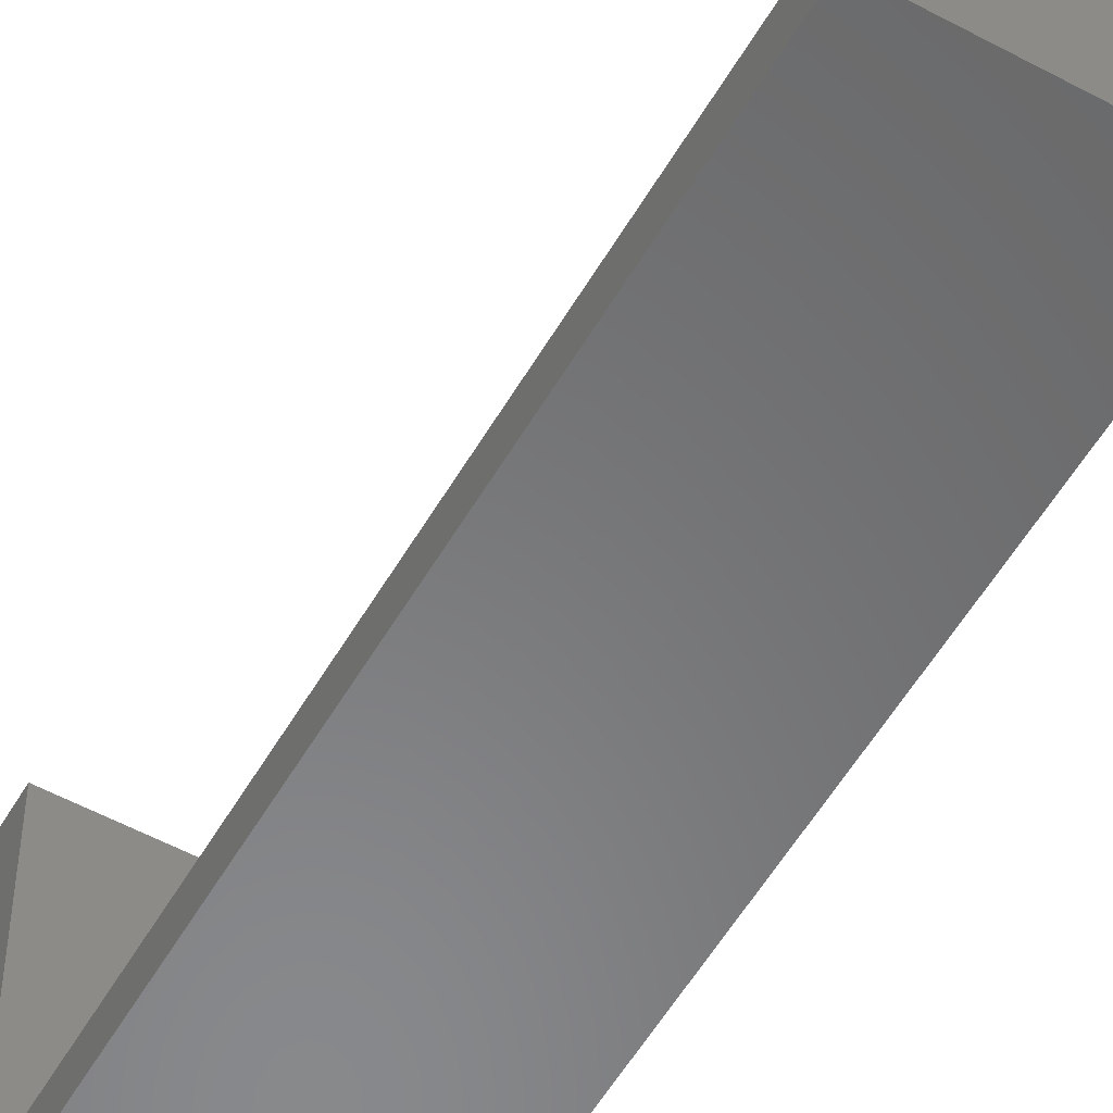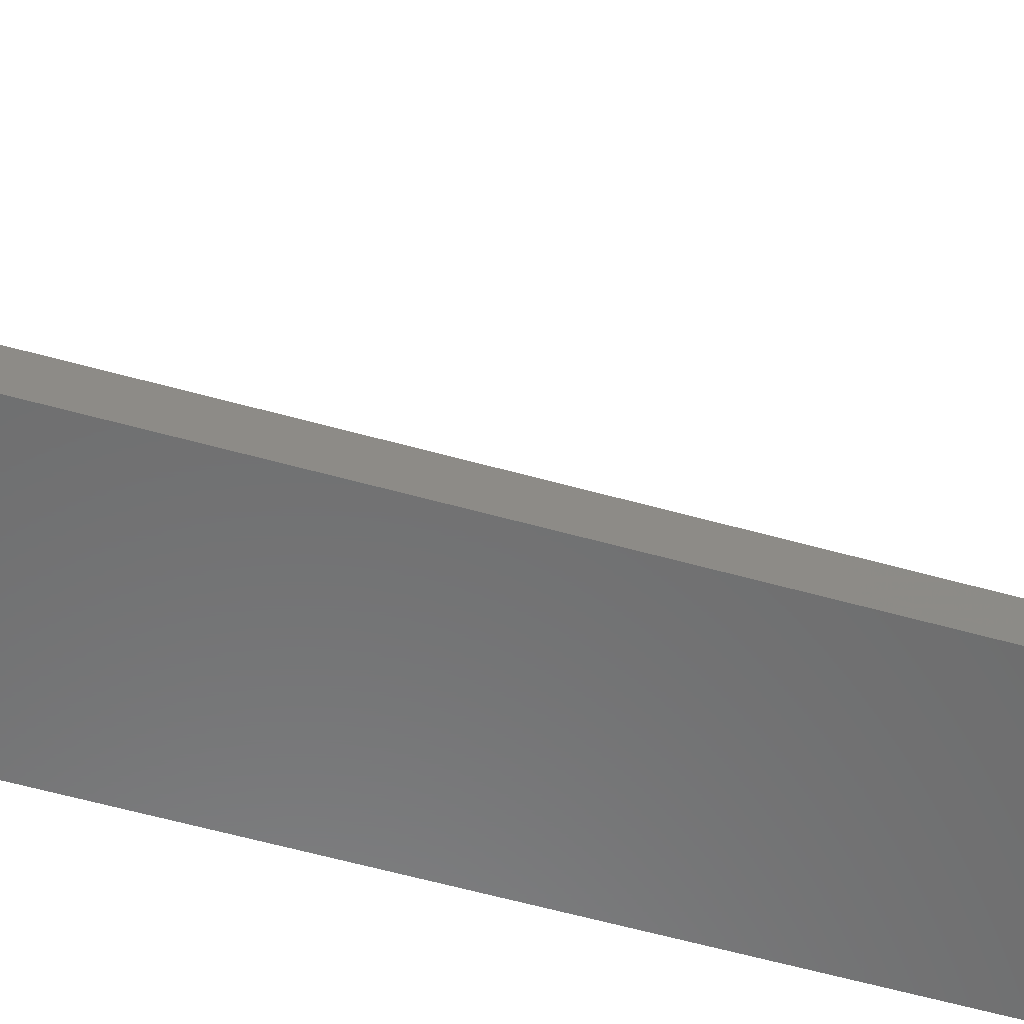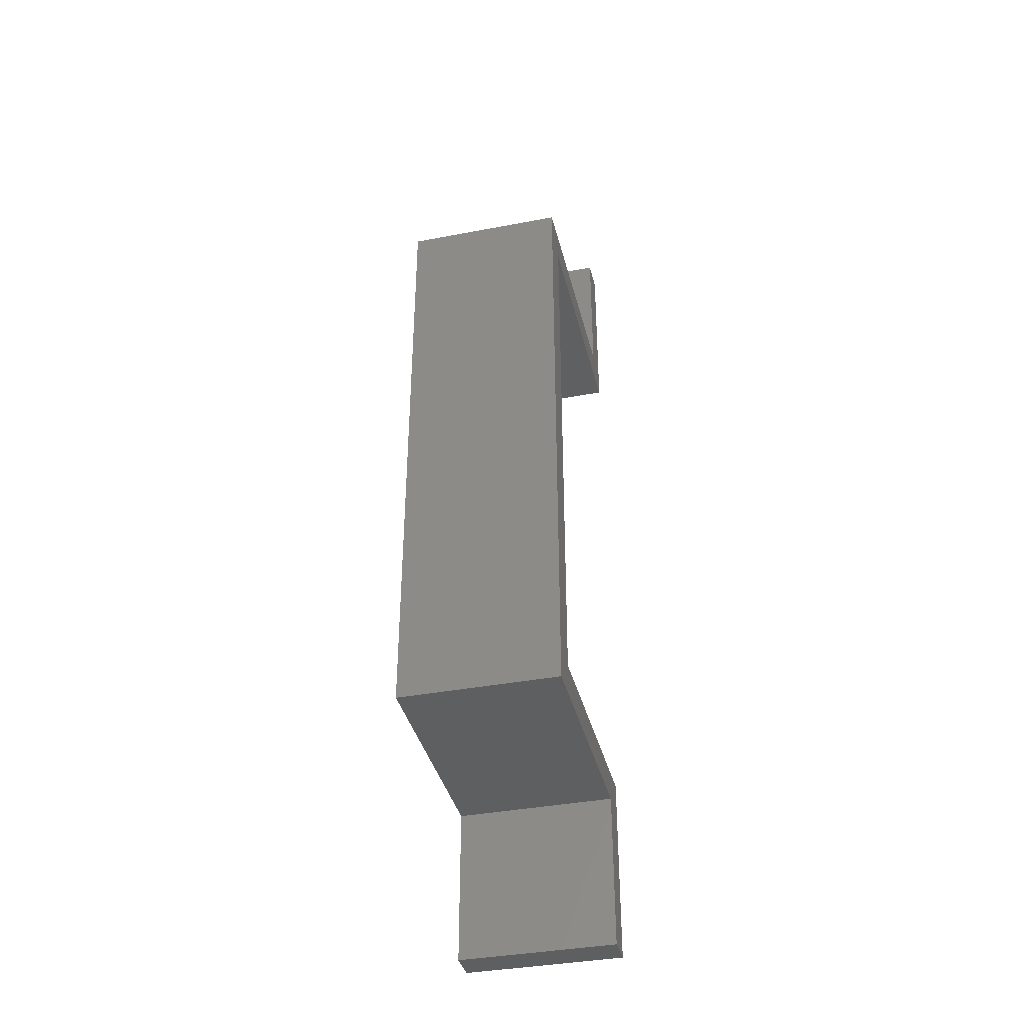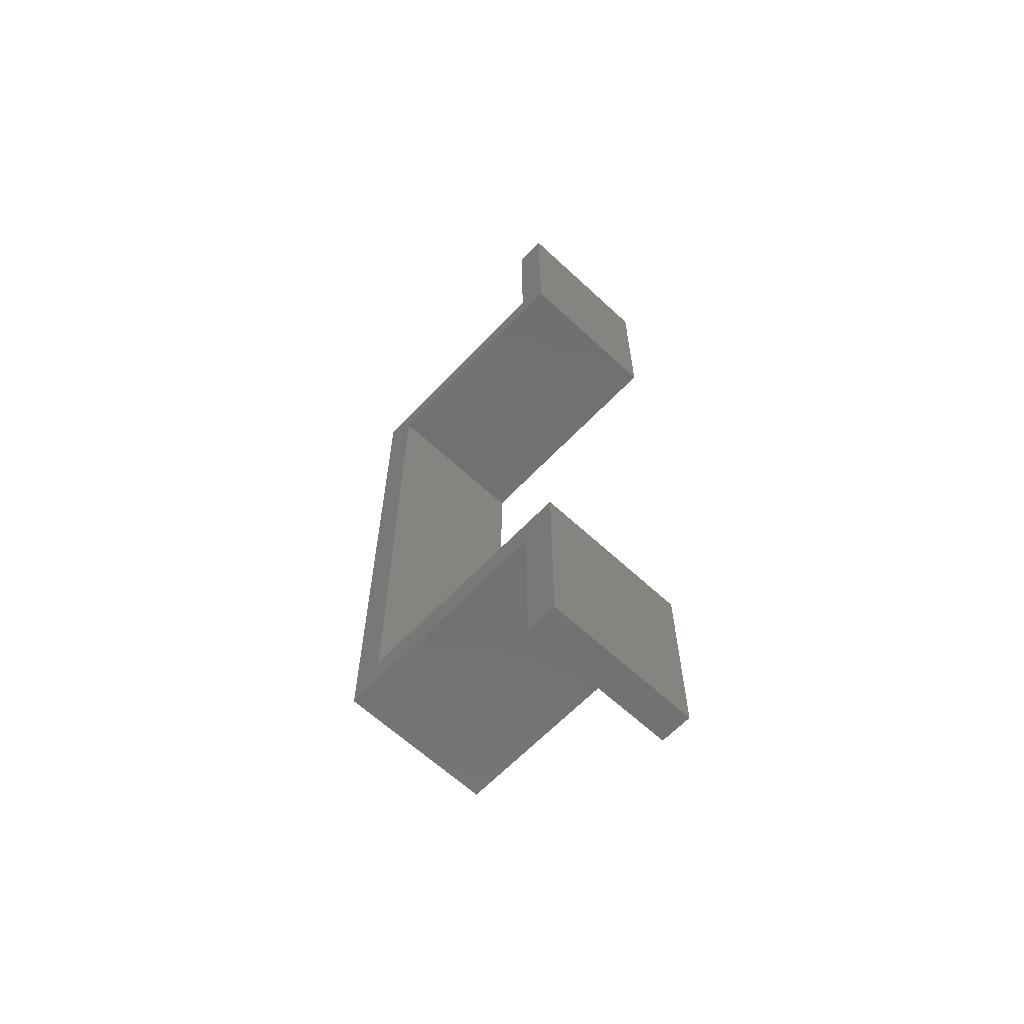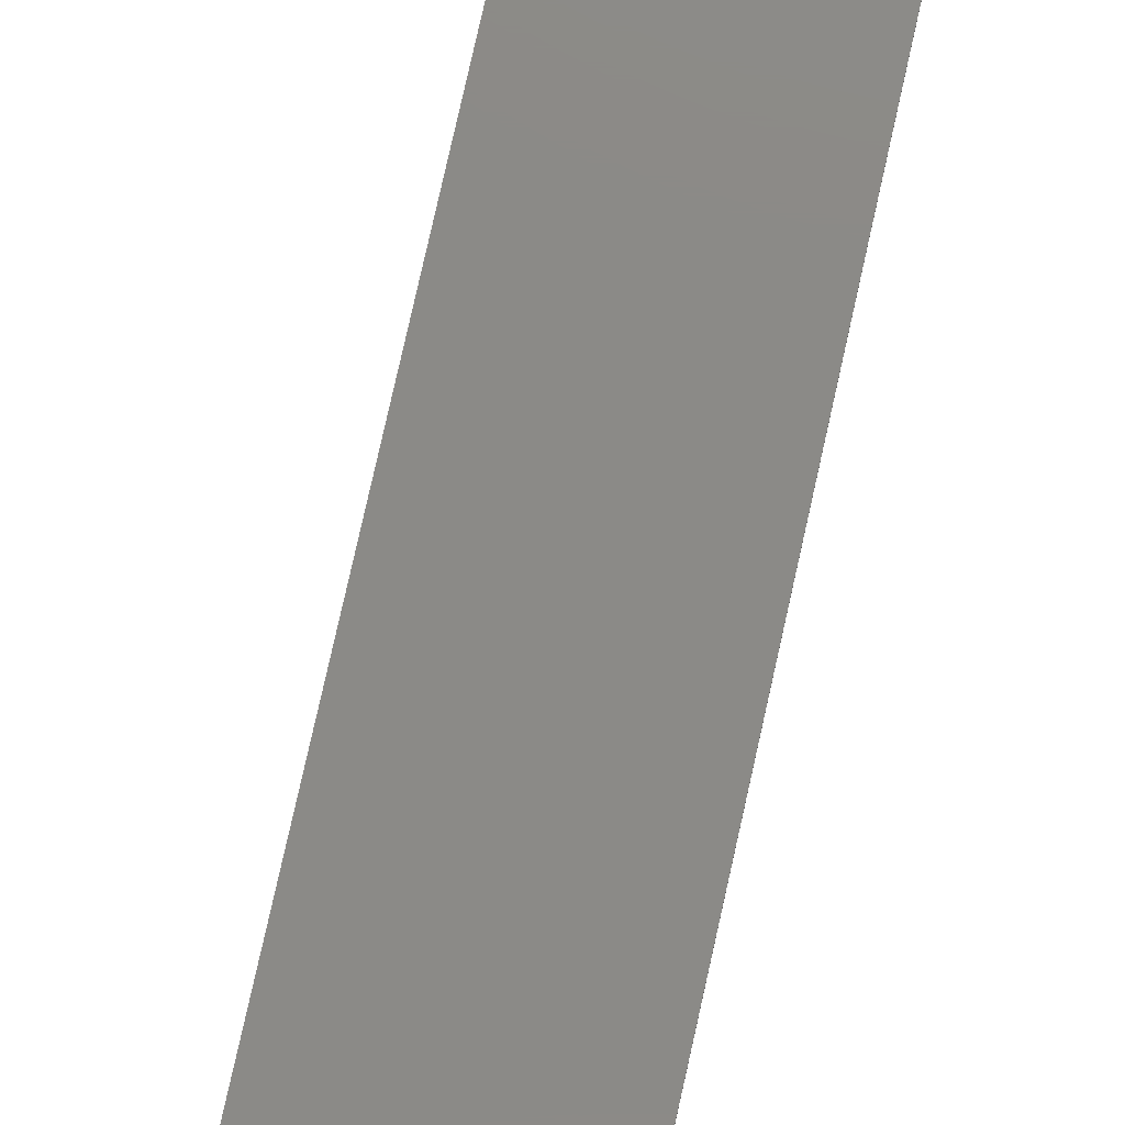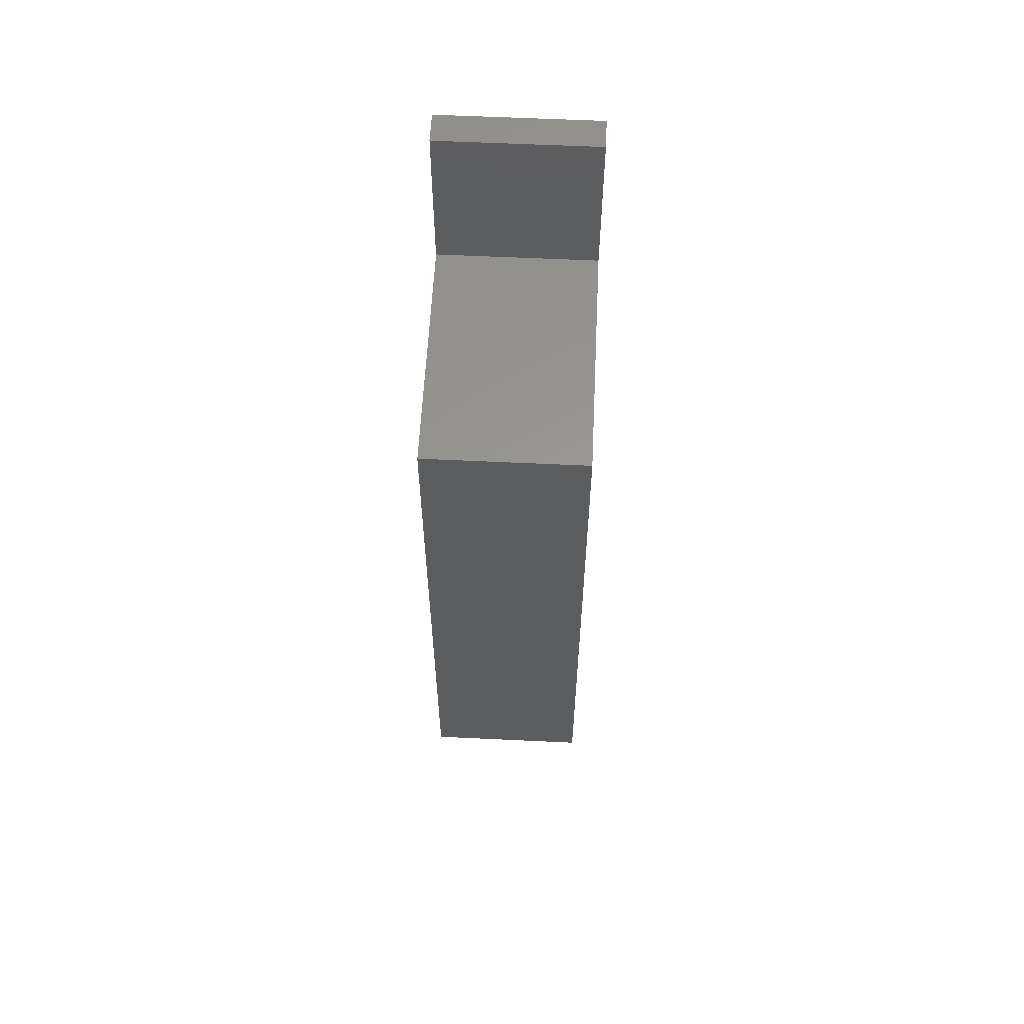
<metadata>
{"format":"stl","ext":"stl","renderer":"f3d","projection":"perspective","resolution":1024,"background":"white","views":[{"elev":-55.1,"azim":-29.7,"up":"+Z"},{"elev":-57.5,"azim":73.7,"up":"+Z"},{"elev":-38.1,"azim":-166.4,"up":"+Y"},{"elev":-62.9,"azim":-43.3,"up":"+Y"},{"elev":78.5,"azim":-167.4,"up":"+Z"},{"elev":58.8,"azim":-177.2,"up":"+Y"}]}
</metadata>
<code>
# stl→obj: 24 verts, 44 faces
v 0 78 0
v 0 74 4
v 0 78 30
v 0 4 4
v 0 0 0
v 0 0 30
v 0 4 34
v 0 -20 34
v 0 -20 30
v 0 98 34
v 0 98 30
v 0 74 34
v 20 4 4
v 20 74 4
v 20 4 34
v 20 0 30
v 20 -20 34
v 20 -20 30
v 20 98 34
v 20 78 30
v 20 98 30
v 20 74 34
v 20 78 0
v 20 0 0
f 1 2 3
f 1 4 2
f 5 4 1
f 6 4 5
f 4 6 7
f 8 6 9
f 6 8 7
f 3 10 11
f 3 12 10
f 12 3 2
f 2 13 14
f 13 2 4
f 15 16 13
f 17 16 15
f 16 17 18
f 19 20 21
f 22 20 19
f 14 20 22
f 20 14 23
f 13 23 14
f 13 24 23
f 24 13 16
f 5 23 24
f 23 5 1
f 5 16 6
f 16 5 24
f 2 22 12
f 22 2 14
f 9 16 18
f 16 9 6
f 13 7 15
f 7 13 4
f 7 17 15
f 17 7 8
f 9 17 8
f 17 9 18
f 3 21 20
f 21 3 11
f 23 3 20
f 3 23 1
f 10 22 19
f 22 10 12
f 21 10 19
f 10 21 11

</code>
